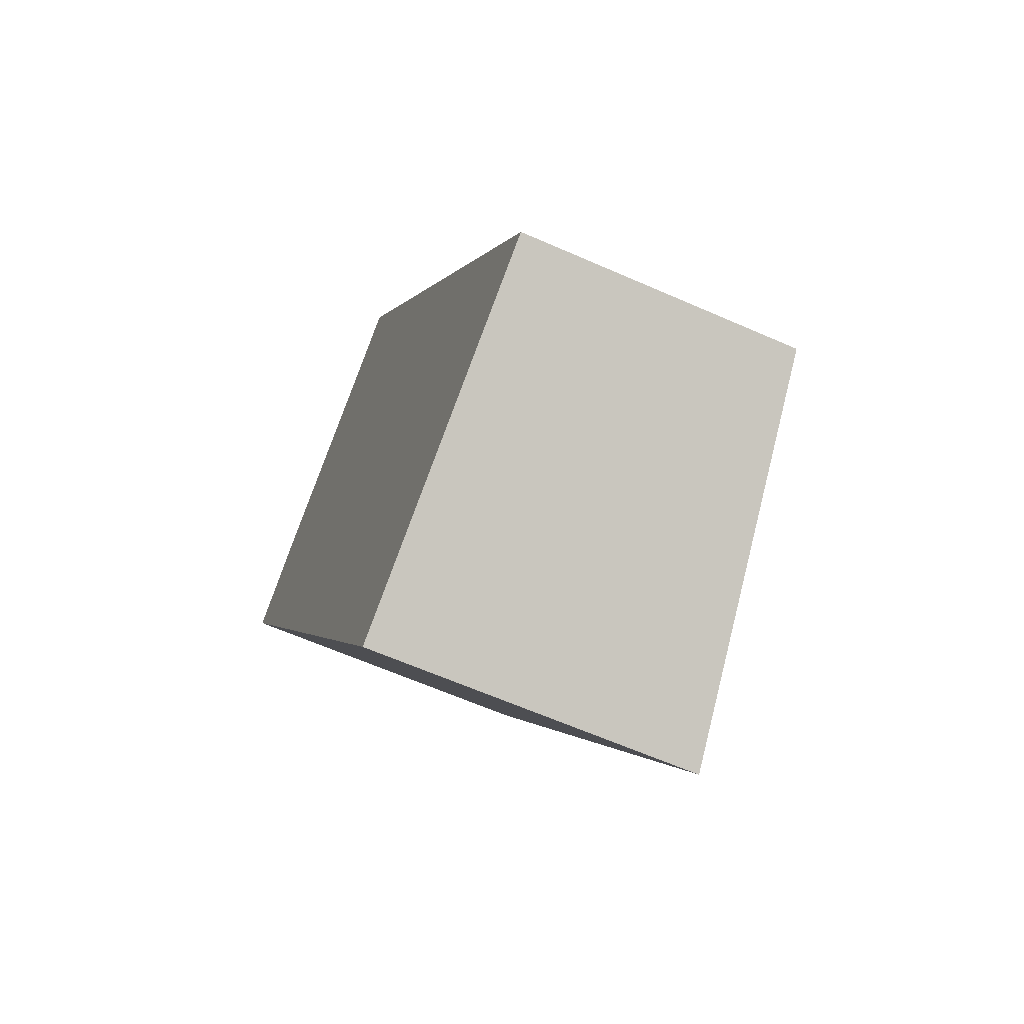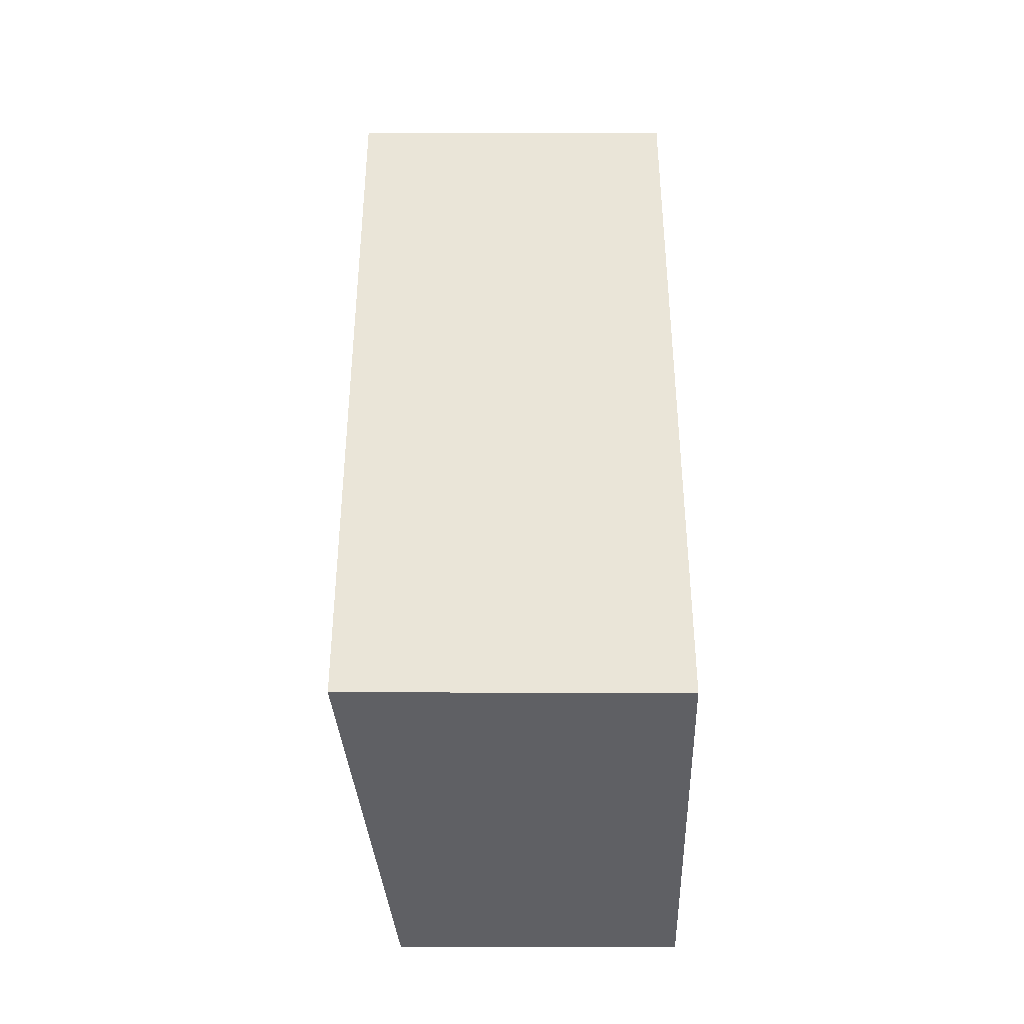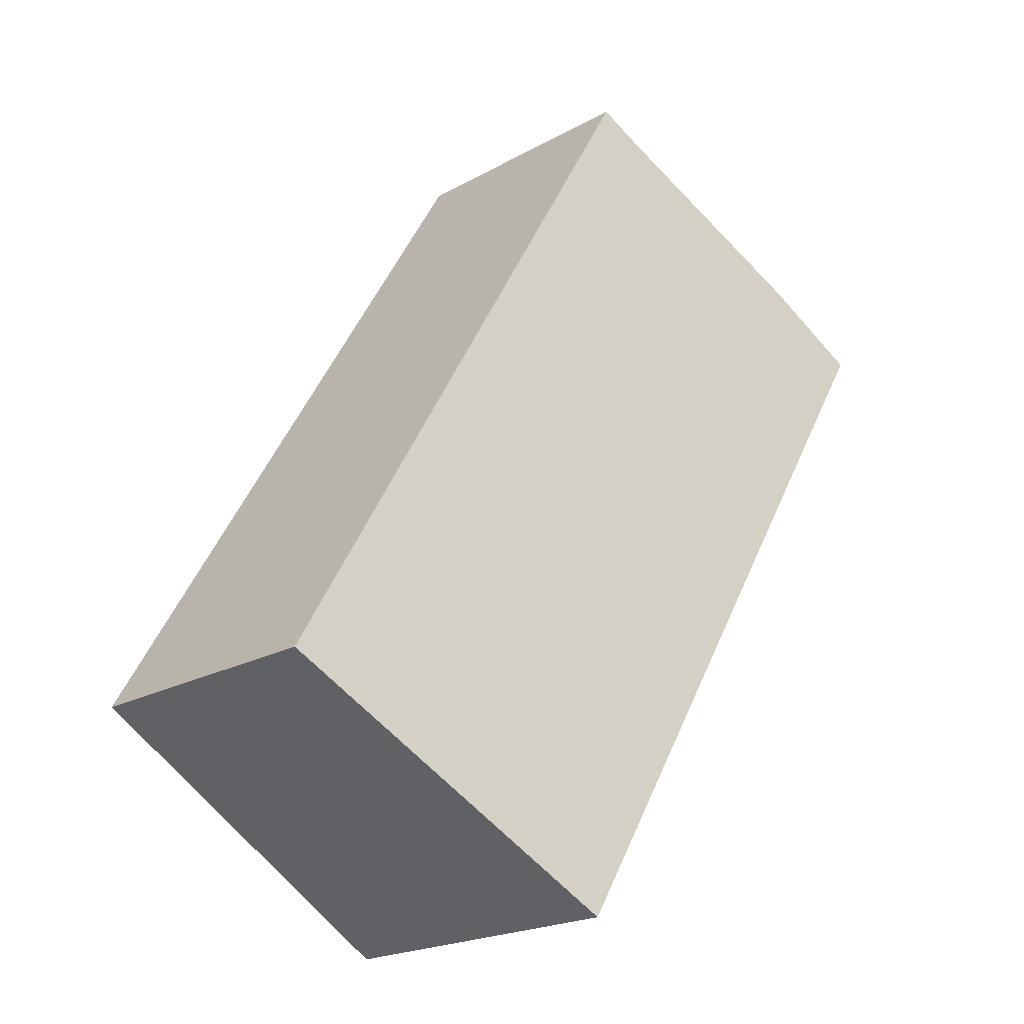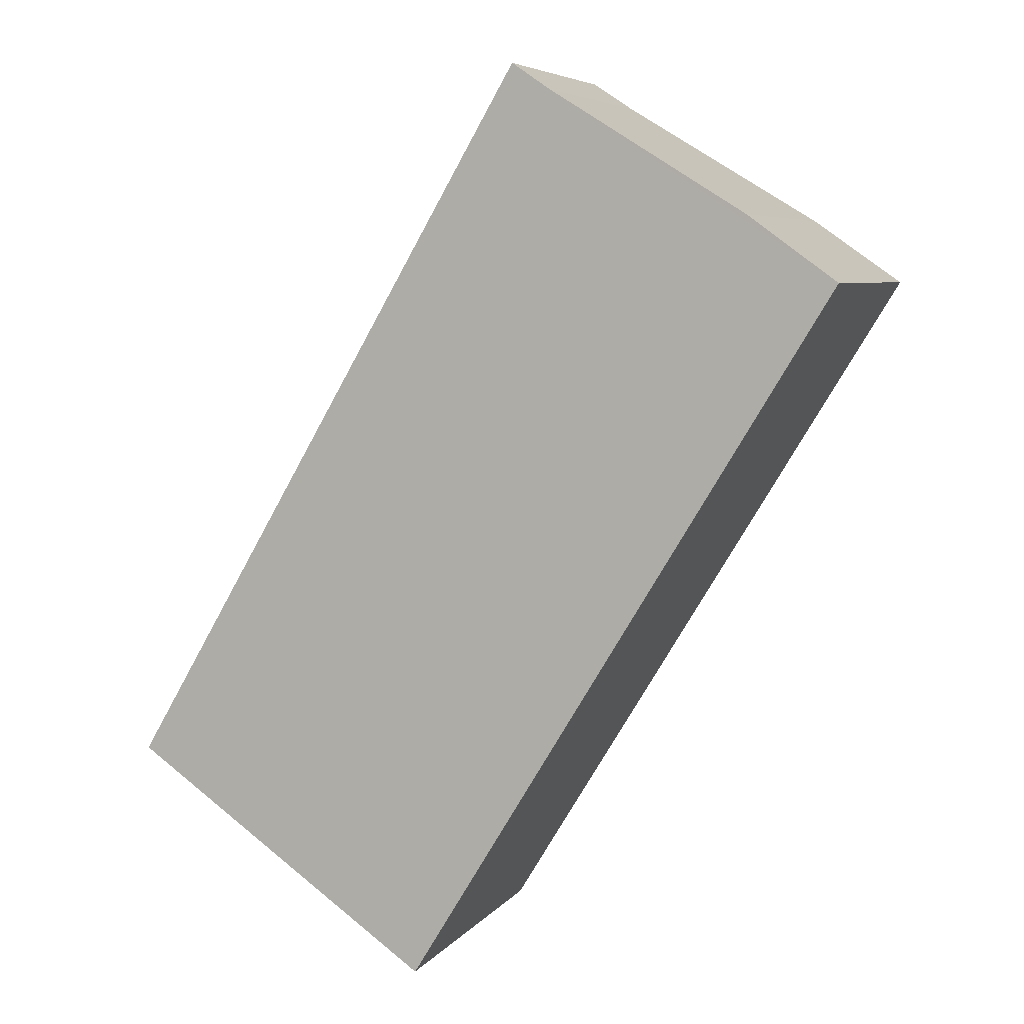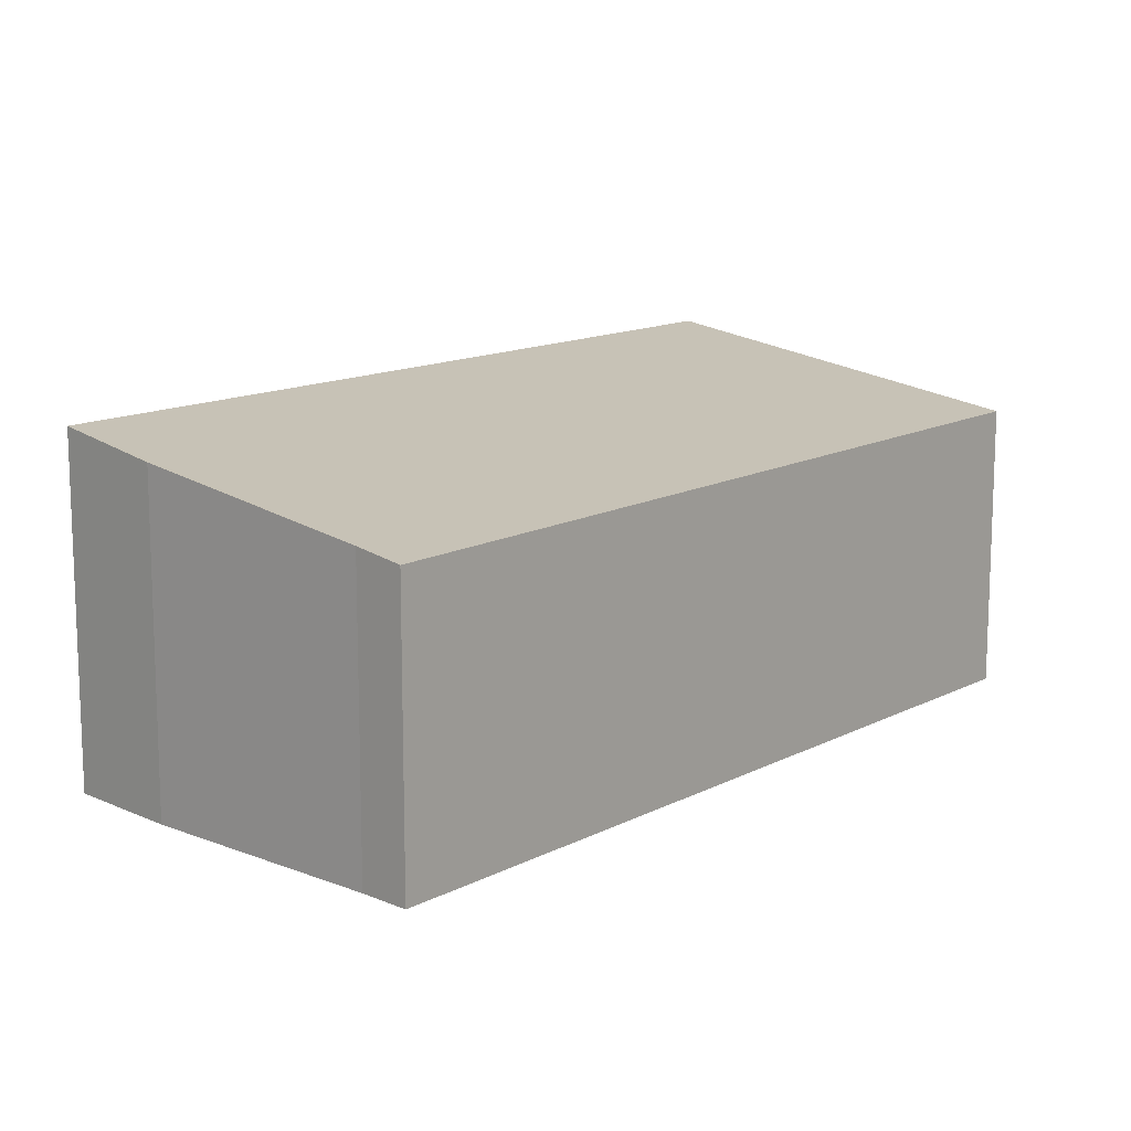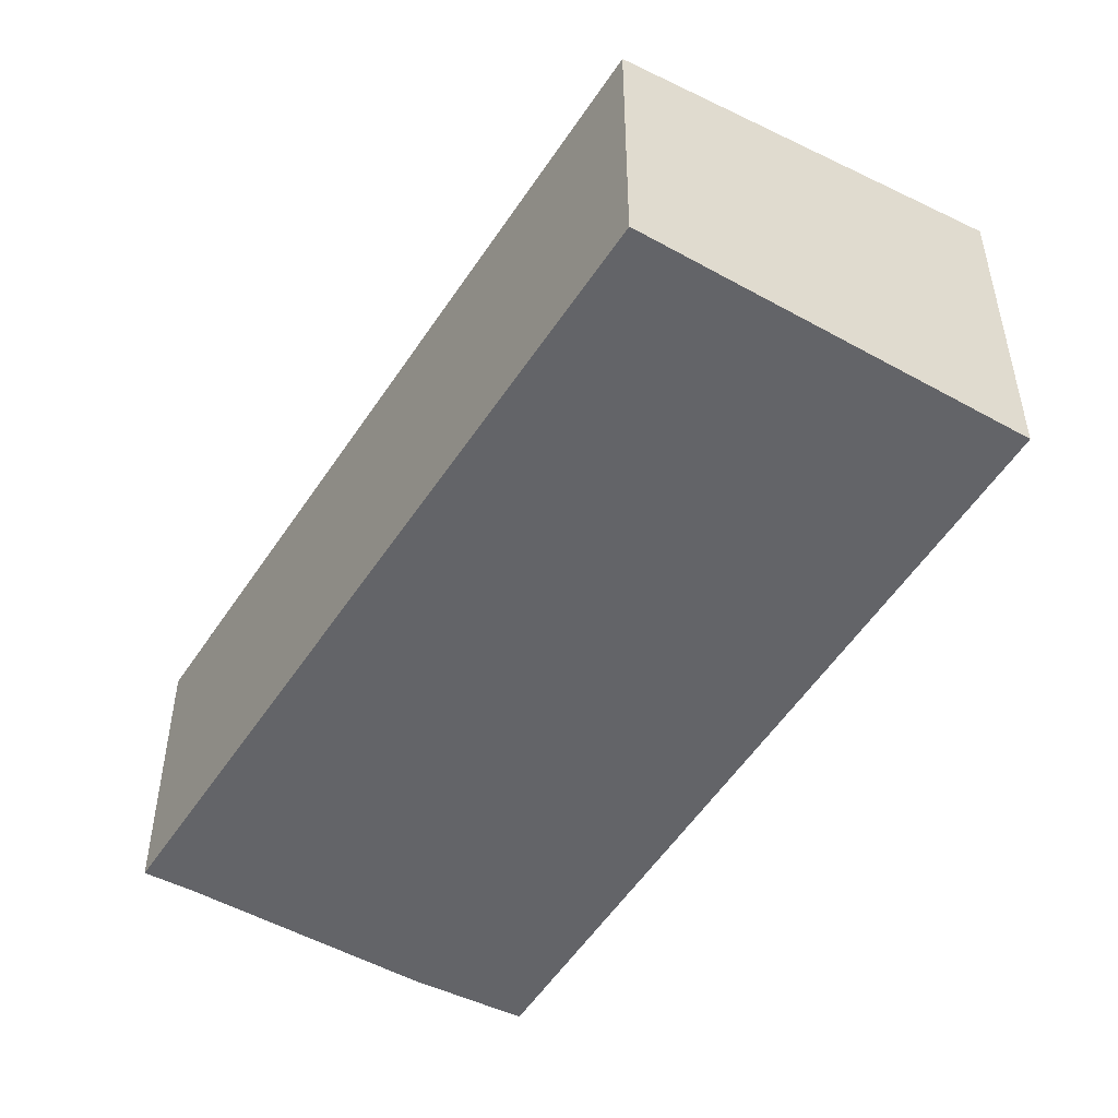
<metadata>
{"format":"obj","ext":"obj","renderer":"f3d","projection":"perspective","resolution":1024,"background":"white","views":[{"elev":-62.3,"azim":65.8,"up":"+Z"},{"elev":-76.1,"azim":-90.1,"up":"+Z"},{"elev":-21.0,"azim":134.9,"up":"+Z"},{"elev":6.0,"azim":-160.3,"up":"+Z"},{"elev":13.8,"azim":10.5,"up":"+Y"},{"elev":-51.3,"azim":117.6,"up":"+Y"}]}
</metadata>
<code>
v  3.094 2.33 -5.076
v  2.462 1.964 1.565
v  5.493 1.964 -3.631
v  2.164 2.011 1.368
v  0 2.345 1.436e-16
v  0.668 2.239 0.469
v  2.462 -9.583e-17 1.565
v  5.493 2.223e-16 -3.631
v  3.094 3.108e-16 -5.076
v  0 0 0
v  2.164 -8.377e-17 1.368
v  0.668 -2.872e-17 0.469
g defaultobject
f 1 2 3
f 2 1 4
f 4 1 5
f 4 5 6
f 7 3 2
f 3 7 8
f 3 9 1
f 9 3 8
f 1 10 5
f 10 1 9
f 11 2 4
f 2 11 7
f 10 6 5
f 6 10 12
f 12 4 6
f 4 12 11
f 11 8 7
f 8 11 9
f 9 11 12
f 9 12 10

</code>
